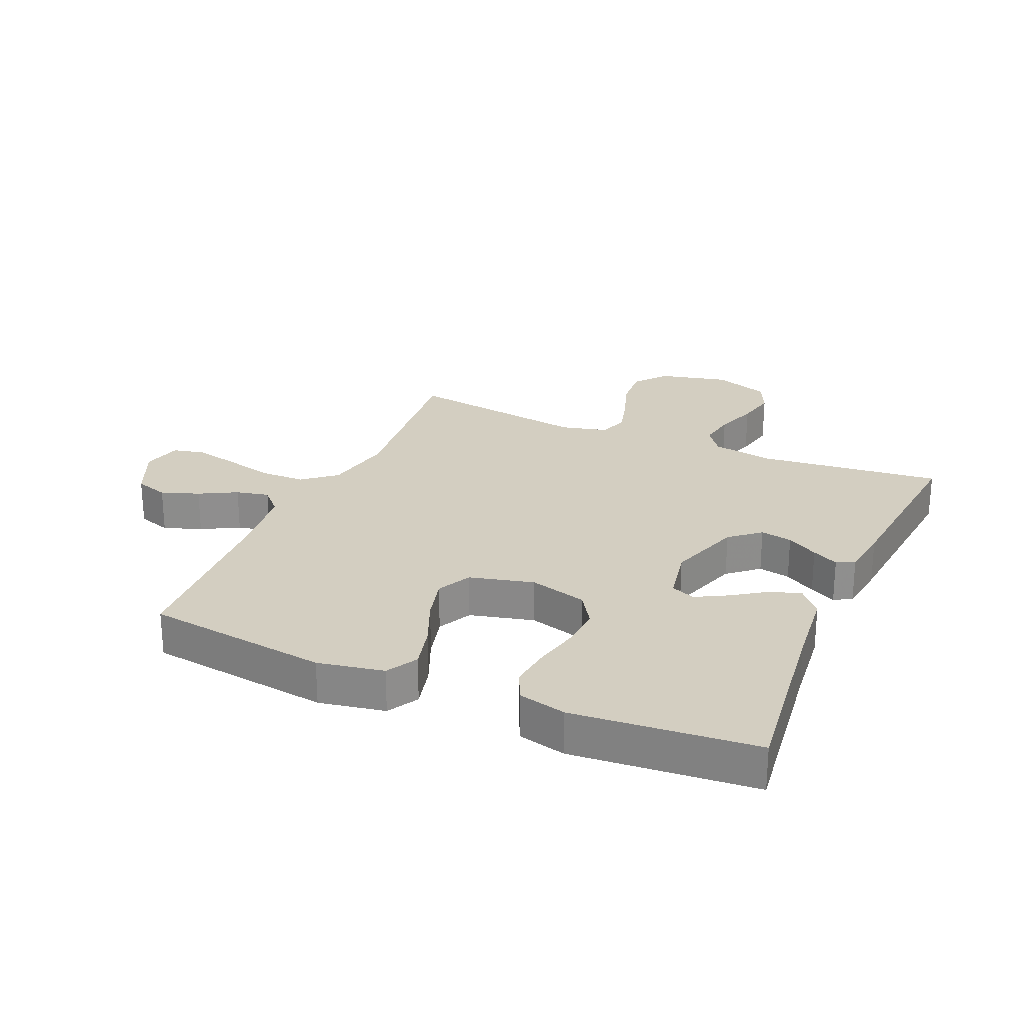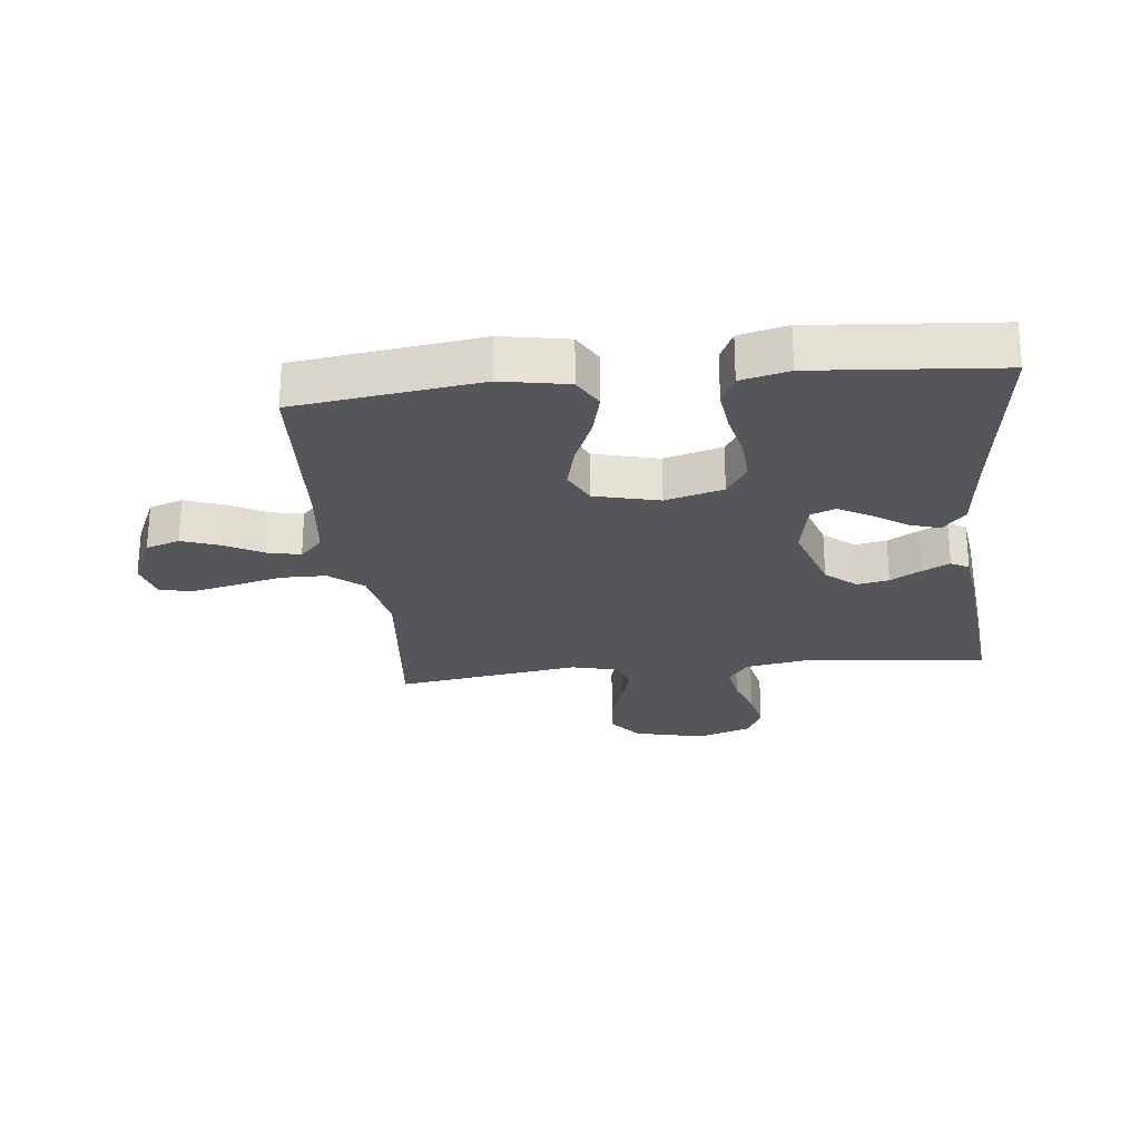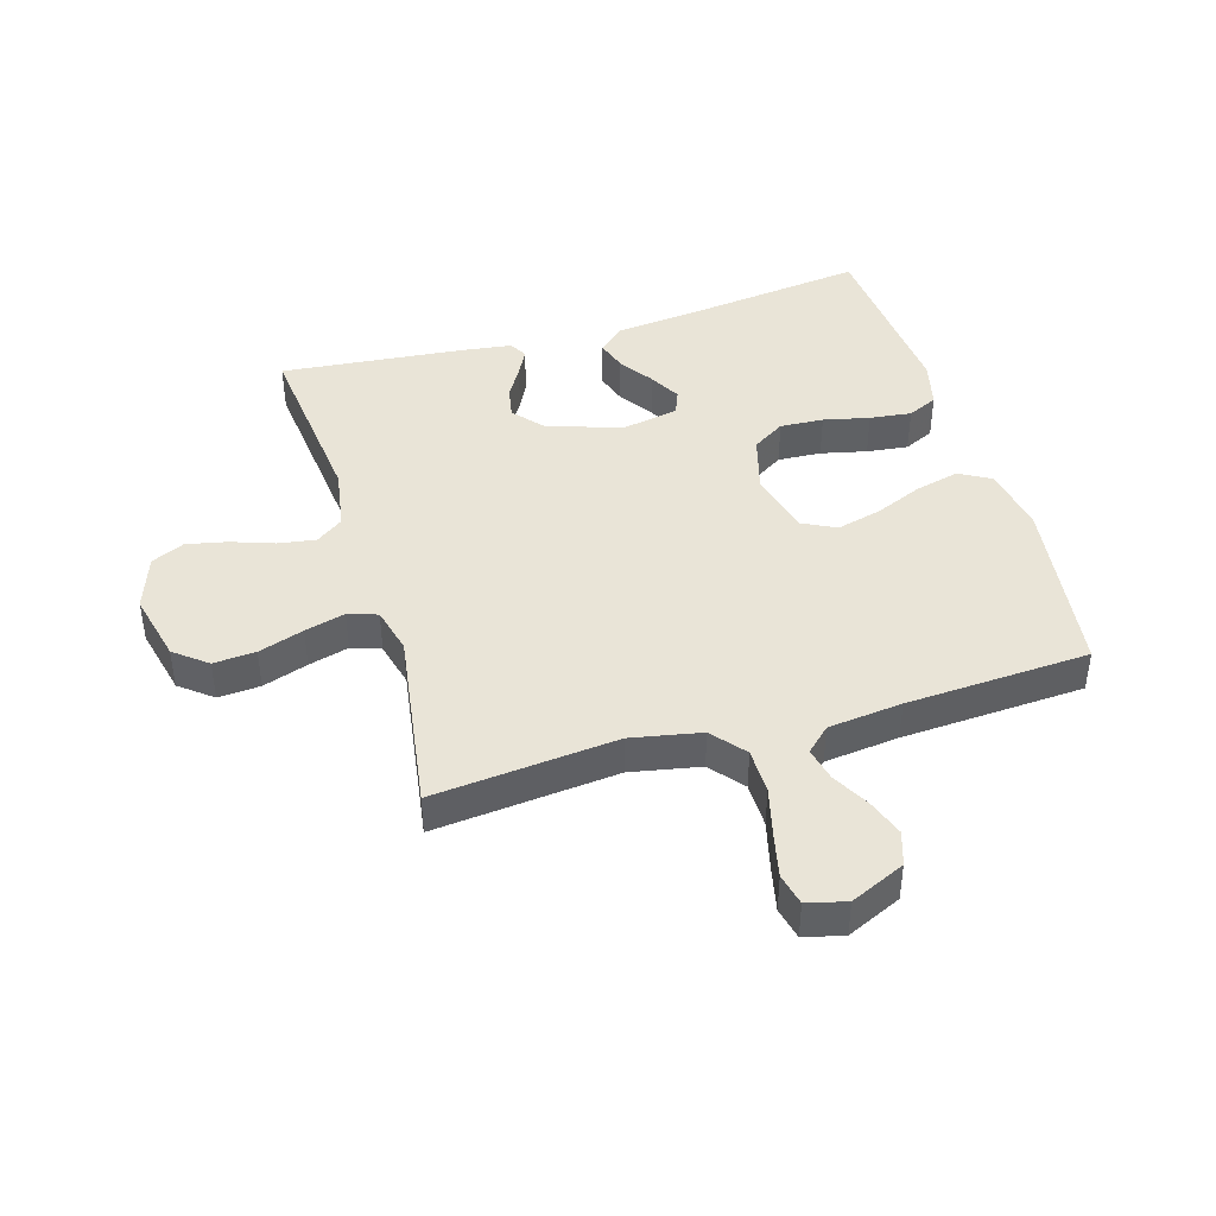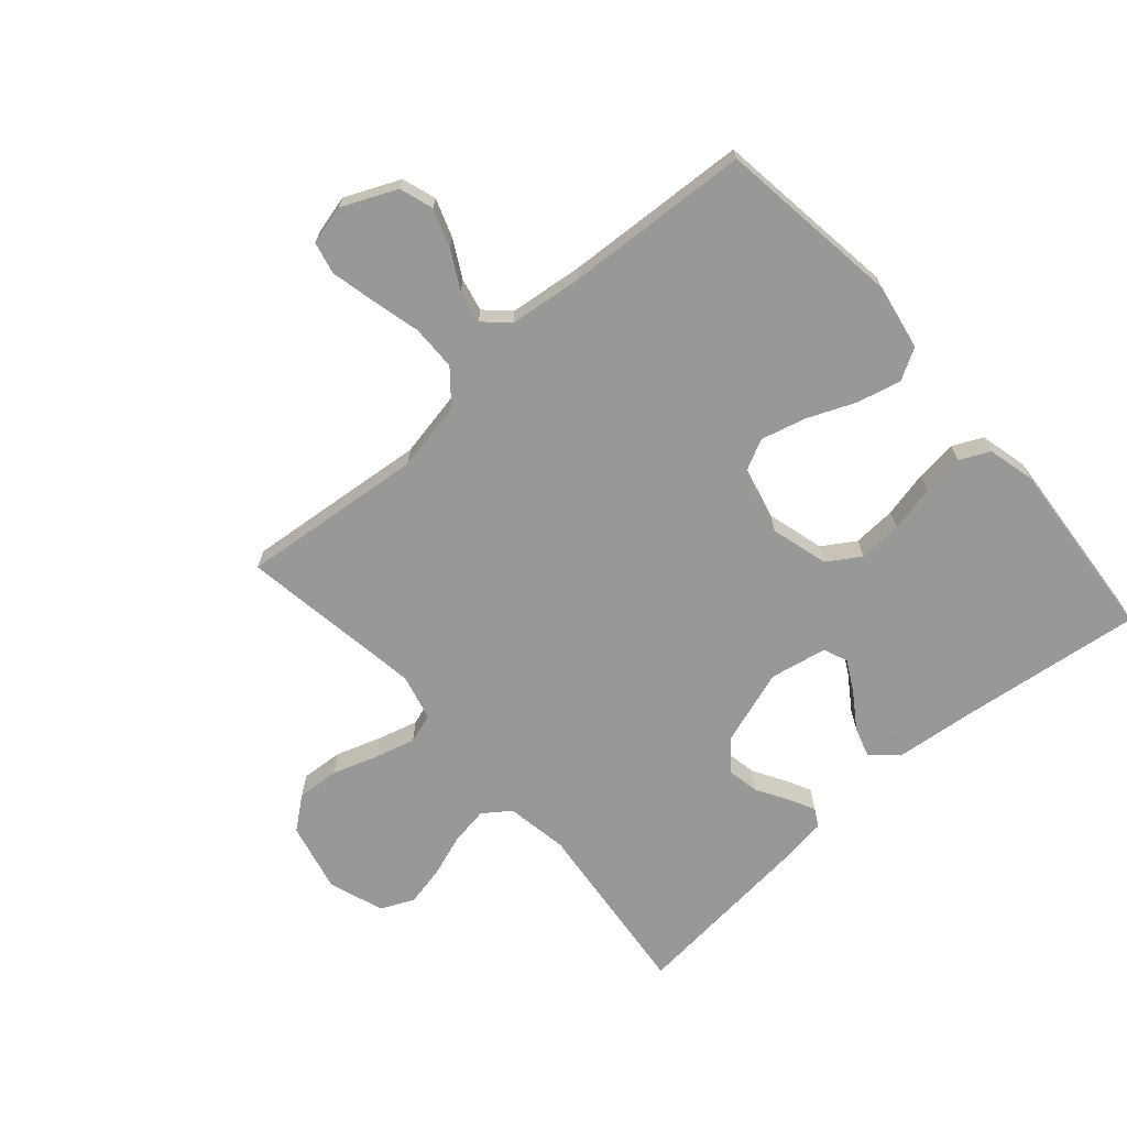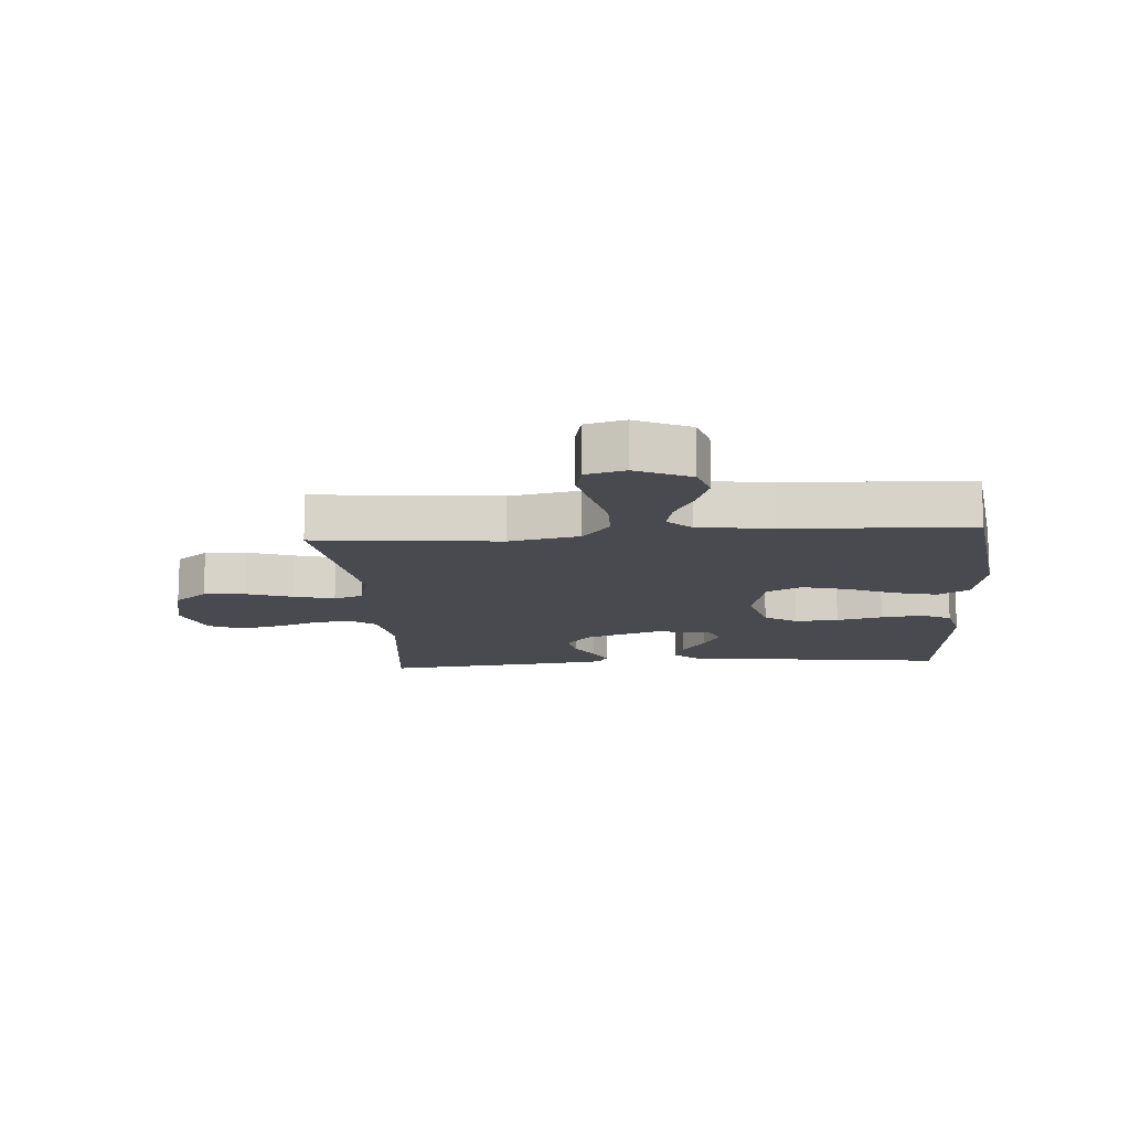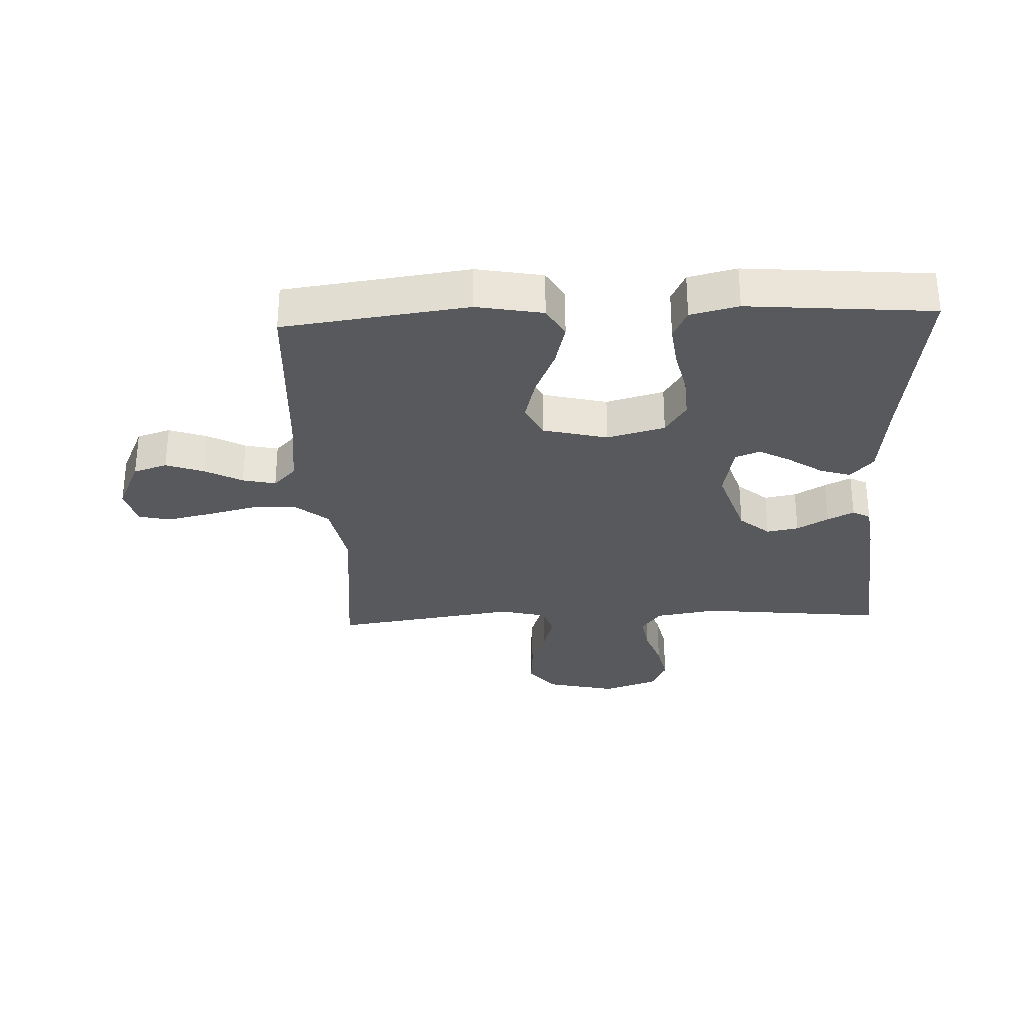
<metadata>
{"format":"obj","ext":"obj","renderer":"f3d","projection":"perspective","resolution":1024,"background":"white","views":[{"elev":25.3,"azim":113.5,"up":"+Y"},{"elev":-25.1,"azim":96.2,"up":"+Y"},{"elev":42.9,"azim":-16.5,"up":"+Y"},{"elev":-68.4,"azim":41.3,"up":"+Y"},{"elev":-13.6,"azim":4.3,"up":"+Y"},{"elev":-30.0,"azim":92.4,"up":"+Y"}]}
</metadata>
<code>
v 0.5 0.07 -0.5
v 0.2 0.07 -0.462
v 0.069 0.07 -0.448
v 0.027 0.07 -0.411
v 0.043 0.07 -0.361
v 0.081 0.07 -0.305
v 0.109 0.07 -0.254
v 0.093 0.07 -0.214
v 0 0.07 -0.196
v -0.122 0.07 -0.236
v -0.164 0.07 -0.285
v -0.154 0.07 -0.337
v -0.124 0.07 -0.388
v -0.102 0.07 -0.431
v -0.118 0.07 -0.46
v -0.2 0.07 -0.471
v -0.5 0.07 -0.5
v -0.468 0.07 -0.2
v -0.485 0.07 -0.099
v -0.529 0.07 -0.067
v -0.591 0.07 -0.077
v -0.66 0.07 -0.101
v -0.726 0.07 -0.115
v -0.78 0.07 -0.09
v -0.811 0.07 0
v -0.784 0.07 0.114
v -0.731 0.07 0.156
v -0.662 0.07 0.151
v -0.588 0.07 0.126
v -0.522 0.07 0.108
v -0.474 0.07 0.124
v -0.455 0.07 0.2
v -0.5 0.07 0.5
v -0.2 0.07 0.47
v -0.086 0.07 0.492
v -0.041 0.07 0.546
v -0.04 0.07 0.62
v -0.06 0.07 0.7
v -0.076 0.07 0.772
v -0.064 0.07 0.824
v 0 0.07 0.84
v 0.089 0.07 0.8
v 0.107 0.07 0.745
v 0.085 0.07 0.683
v 0.052 0.07 0.622
v 0.04 0.07 0.568
v 0.079 0.07 0.531
v 0.2 0.07 0.517
v 0.5 0.07 0.5
v 0.54 0.07 0.2
v 0.52 0.07 0.092
v 0.469 0.07 0.063
v 0.397 0.07 0.081
v 0.319 0.07 0.114
v 0.246 0.07 0.133
v 0.19 0.07 0.105
v 0.164 0.07 0
v 0.19 0.07 -0.094
v 0.243 0.07 -0.128
v 0.314 0.07 -0.124
v 0.389 0.07 -0.107
v 0.457 0.07 -0.099
v 0.506 0.07 -0.122
v 0.525 0.07 -0.2
v 0.5 0 -0.5
v 0.2 0 -0.462
v 0.069 0 -0.448
v 0.027 0 -0.411
v 0.043 0 -0.361
v 0.081 0 -0.305
v 0.109 0 -0.254
v 0.093 0 -0.214
v 0 0 -0.196
v -0.122 0 -0.236
v -0.164 0 -0.285
v -0.154 0 -0.337
v -0.124 0 -0.388
v -0.102 0 -0.431
v -0.118 0 -0.46
v -0.2 0 -0.471
v -0.5 0 -0.5
v -0.468 0 -0.2
v -0.485 0 -0.099
v -0.529 0 -0.067
v -0.591 0 -0.077
v -0.66 0 -0.101
v -0.726 0 -0.115
v -0.78 0 -0.09
v -0.811 0 0
v -0.784 0 0.114
v -0.731 0 0.156
v -0.662 0 0.151
v -0.588 0 0.126
v -0.522 0 0.108
v -0.474 0 0.124
v -0.455 0 0.2
v -0.5 0 0.5
v -0.2 0 0.47
v -0.086 0 0.492
v -0.041 0 0.546
v -0.04 0 0.62
v -0.06 0 0.7
v -0.076 0 0.772
v -0.064 0 0.824
v 0 0 0.84
v 0.089 0 0.8
v 0.107 0 0.745
v 0.085 0 0.683
v 0.052 0 0.622
v 0.04 0 0.568
v 0.079 0 0.531
v 0.2 0 0.517
v 0.5 0 0.5
v 0.54 0 0.2
v 0.52 0 0.092
v 0.469 0 0.063
v 0.397 0 0.081
v 0.319 0 0.114
v 0.246 0 0.133
v 0.19 0 0.105
v 0.164 0 0
v 0.19 0 -0.094
v 0.243 0 -0.128
v 0.314 0 -0.124
v 0.389 0 -0.107
v 0.457 0 -0.099
v 0.506 0 -0.122
v 0.525 0 -0.2
f 64 1 2
f 63 64 2
f 62 63 2
f 61 62 2
f 60 61 2
f 4 5 6
f 3 4 6
f 2 3 6
f 60 2 6
f 59 60 6
f 52 53 54
f 51 52 54
f 50 51 54
f 49 50 54
f 48 49 54
f 47 48 54 55
f 46 47 55 56
f 43 44 45
f 42 43 45
f 41 42 45
f 40 41 45
f 39 40 45
f 38 39 45
f 37 38 45
f 36 37 45 46
f 46 56 57
f 36 46 57
f 35 36 57
f 32 33 34
f 35 57 58
f 34 35 58
f 32 34 58
f 31 32 58
f 27 28 29
f 26 27 29
f 25 26 29
f 24 25 29
f 23 24 29
f 22 23 29
f 21 22 29
f 20 21 29 30
f 16 17 18
f 15 16 18
f 14 15 18
f 13 14 18
f 12 13 18
f 11 12 18 19
f 20 30 31
f 19 20 31
f 11 19 31
f 10 11 31
f 59 6 7
f 59 7 8
f 58 59 8 9
f 9 10 31 58
f 66 65 128
f 66 128 127
f 66 127 126
f 66 126 125
f 66 125 124
f 70 69 68
f 70 68 67
f 70 67 66
f 70 66 124
f 70 124 123
f 118 117 116
f 118 116 115
f 118 115 114
f 118 114 113
f 118 113 112
f 119 118 112 111
f 120 119 111 110
f 109 108 107
f 109 107 106
f 109 106 105
f 109 105 104
f 109 104 103
f 109 103 102
f 109 102 101
f 110 109 101 100
f 121 120 110
f 121 110 100
f 121 100 99
f 98 97 96
f 122 121 99
f 122 99 98
f 122 98 96
f 122 96 95
f 93 92 91
f 93 91 90
f 93 90 89
f 93 89 88
f 93 88 87
f 93 87 86
f 93 86 85
f 94 93 85 84
f 82 81 80
f 82 80 79
f 82 79 78
f 82 78 77
f 82 77 76
f 83 82 76 75
f 95 94 84
f 95 84 83
f 95 83 75
f 95 75 74
f 71 70 123
f 72 71 123
f 73 72 123 122
f 122 95 74 73
f 1 65 66 2
f 2 66 67 3
f 3 67 68 4
f 4 68 69 5
f 5 69 70 6
f 6 70 71 7
f 7 71 72 8
f 8 72 73 9
f 9 73 74 10
f 10 74 75 11
f 11 75 76 12
f 12 76 77 13
f 13 77 78 14
f 14 78 79 15
f 15 79 80 16
f 16 80 81 17
f 17 81 82 18
f 18 82 83 19
f 19 83 84 20
f 20 84 85 21
f 21 85 86 22
f 22 86 87 23
f 23 87 88 24
f 24 88 89 25
f 25 89 90 26
f 26 90 91 27
f 27 91 92 28
f 28 92 93 29
f 29 93 94 30
f 30 94 95 31
f 31 95 96 32
f 32 96 97 33
f 33 97 98 34
f 34 98 99 35
f 35 99 100 36
f 36 100 101 37
f 37 101 102 38
f 38 102 103 39
f 39 103 104 40
f 40 104 105 41
f 41 105 106 42
f 42 106 107 43
f 43 107 108 44
f 44 108 109 45
f 45 109 110 46
f 46 110 111 47
f 47 111 112 48
f 48 112 113 49
f 49 113 114 50
f 50 114 115 51
f 51 115 116 52
f 52 116 117 53
f 53 117 118 54
f 54 118 119 55
f 55 119 120 56
f 56 120 121 57
f 57 121 122 58
f 58 122 123 59
f 59 123 124 60
f 60 124 125 61
f 61 125 126 62
f 62 126 127 63
f 63 127 128 64
f 64 128 65 1

</code>
